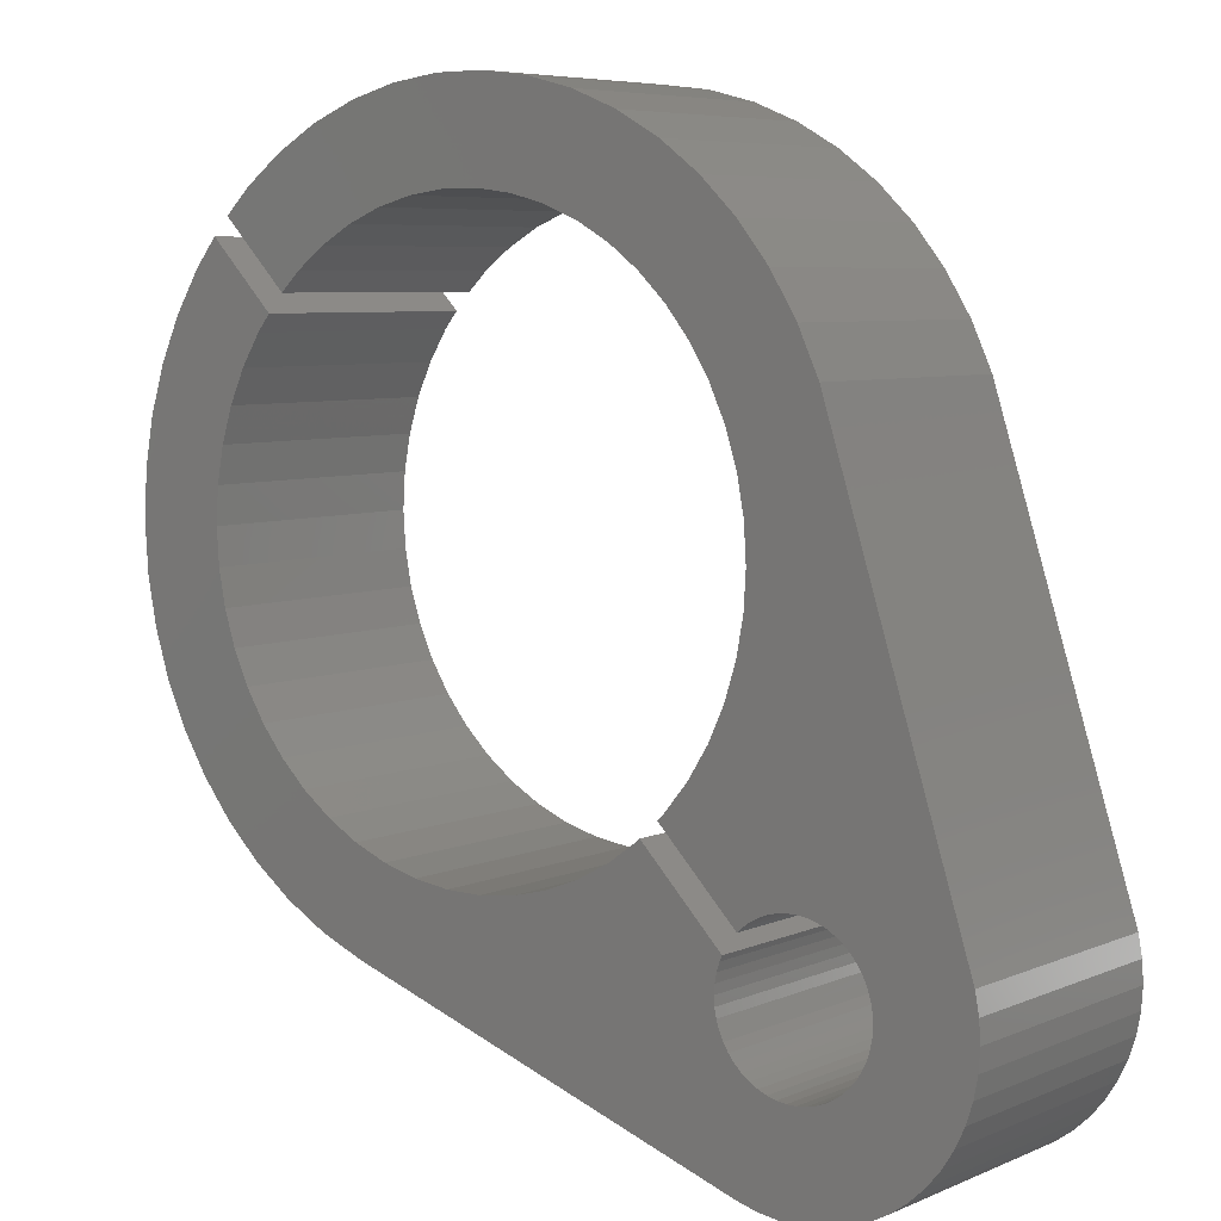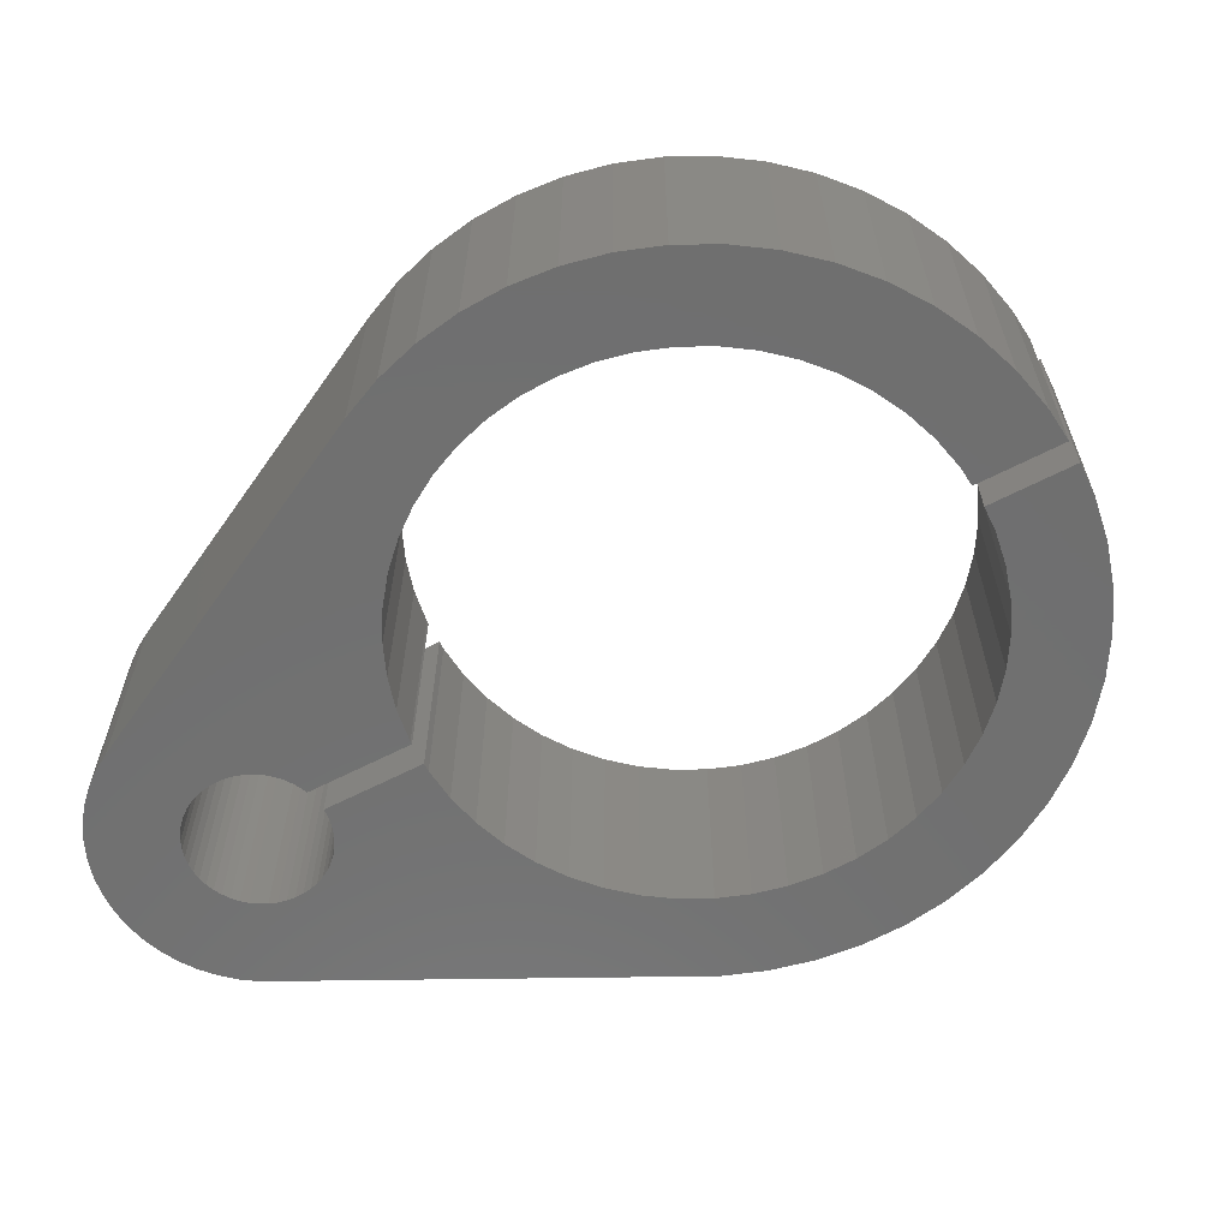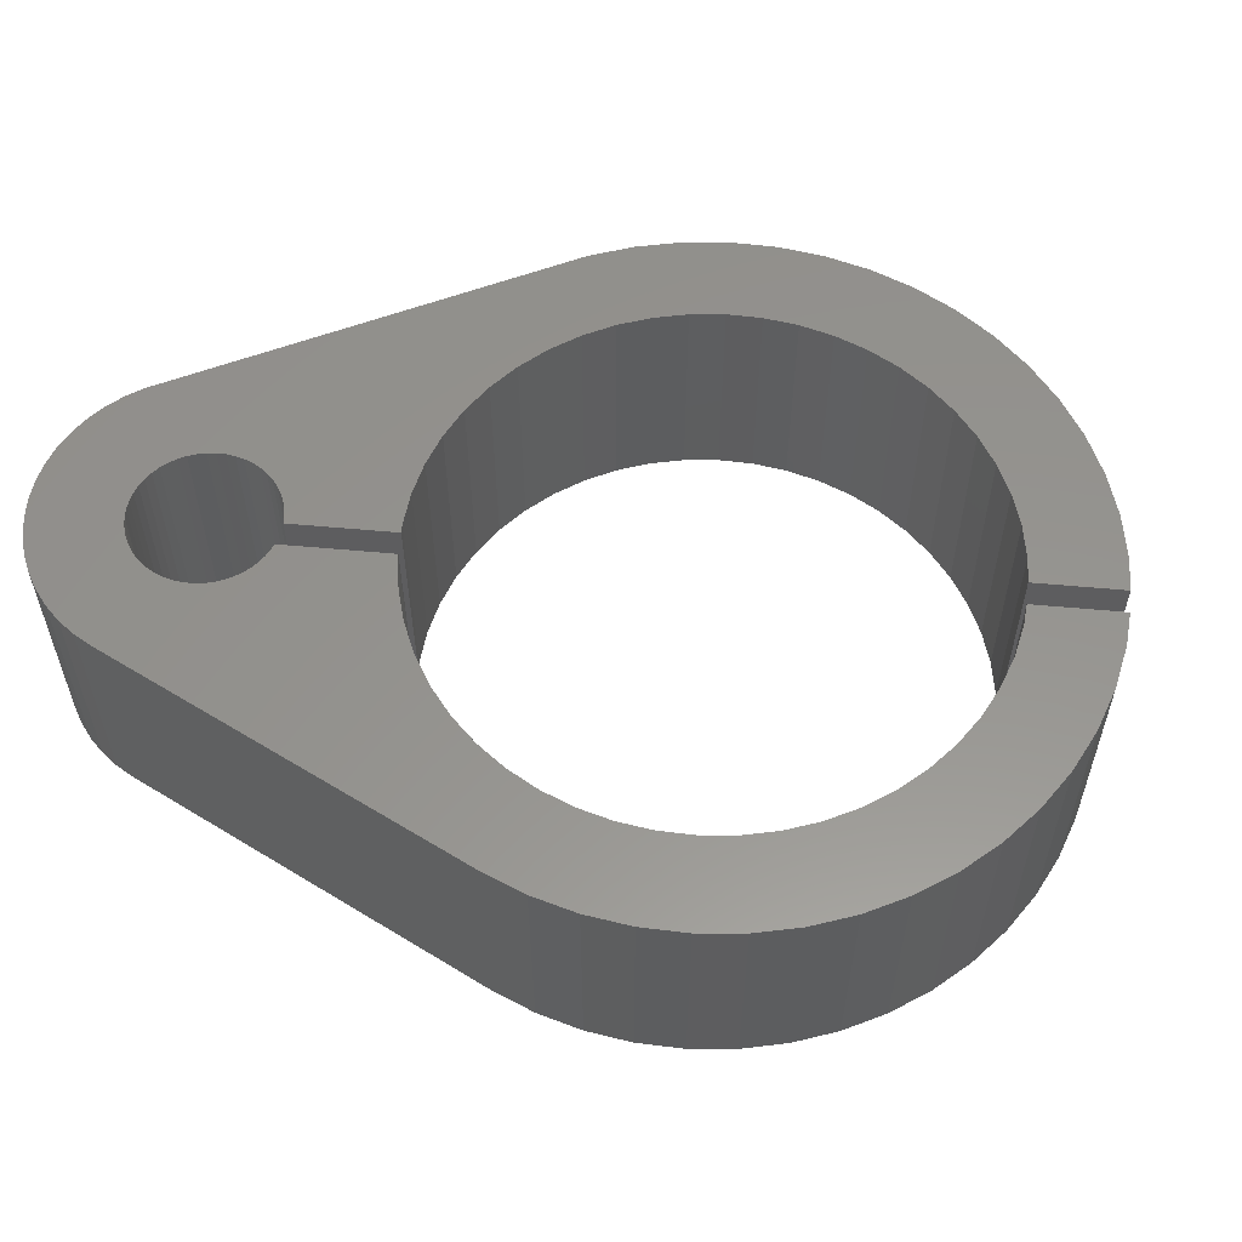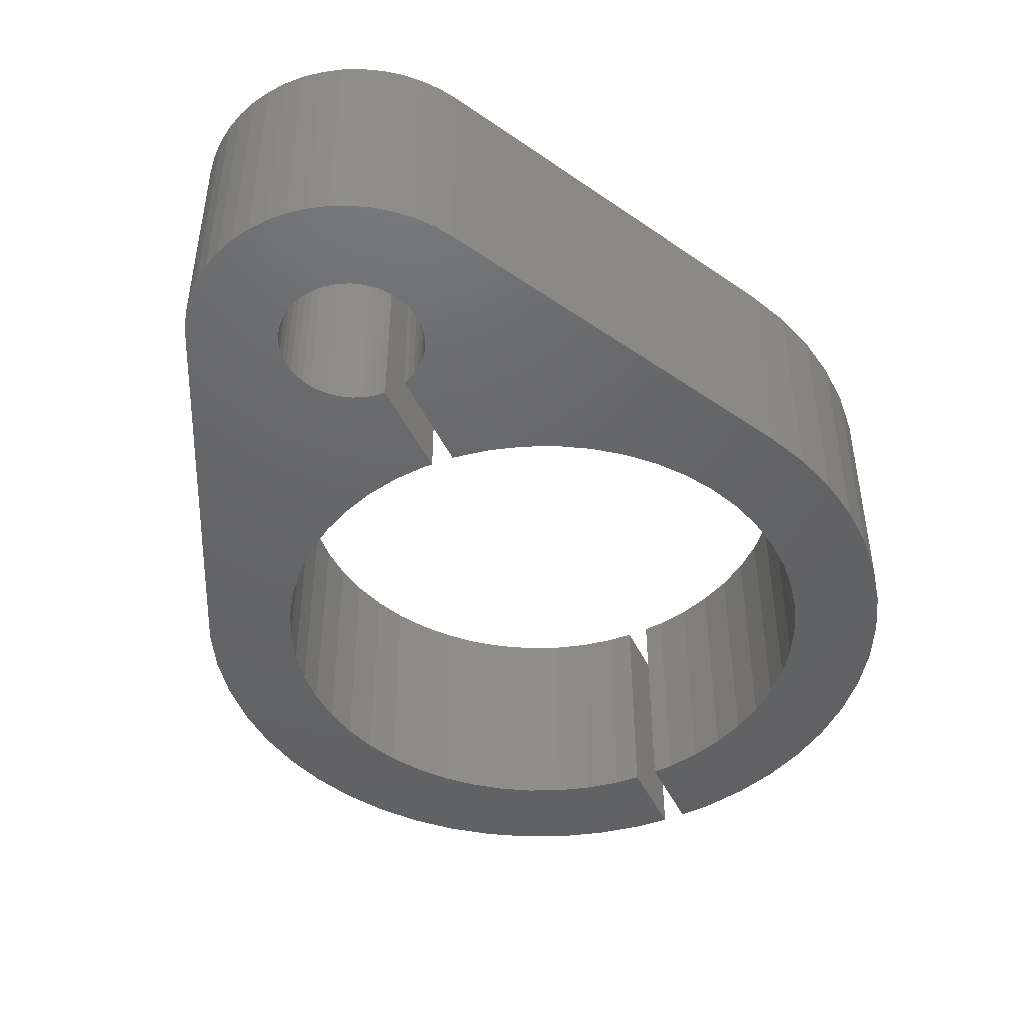
<metadata>
{"format":"stl","ext":"stl","renderer":"f3d","projection":"perspective","resolution":1024,"background":"white","views":[{"elev":6.5,"azim":-140.8,"up":"+Y"},{"elev":-61.8,"azim":72.8,"up":"+Z"},{"elev":57.0,"azim":50.5,"up":"+Z"},{"elev":-46.0,"azim":-20.5,"up":"+Z"}]}
</metadata>
<code>
# stl→obj: 310 verts, 616 faces
v 10.41 -0.2386 0
v 11.29 0.2454 5
v 10.41 -0.2386 5
v 11.29 0.2454 0
v -2.551 -2.396 0
v -2.231 -2.697 5
v -2.551 -2.396 5
v -2.231 -2.697 0
v 13.47 2.298 5
v 14.01 3.146 0
v 14.01 3.146 5
v 13.47 2.298 0
v -0.01045 10.85 0
v 0.5279 11.7 5
v 0.5279 11.7 0
v -0.01045 10.85 5
v 9.472 -0.6085 0
v 9.472 -0.6085 5
v 14.94 5.997 5
v 15 7 0
v 15 7 5
v 14.94 5.997 0
v 12.1 0.8359 0
v 12.83 1.524 5
v 12.1 0.8359 5
v 12.83 1.524 0
v 13.05 7 0
v 13 6.242 0
v 14.75 5.01 0
v 14.94 8.003 0
v 12.86 5.495 0
v 14.44 4.055 0
v 13 7.758 0
v 12.63 4.773 0
v 14.75 8.99 0
v 12.3 4.085 0
v 12.86 8.505 0
v 14.44 9.945 0
v 11.89 3.444 0
v 11.41 2.858 0
v 10.86 2.338 0
v 10.24 1.892 0
v 9.576 1.526 0
v 8.87 1.246 0
v 8.134 1.057 0
v 7.38 0.9619 0
v 6.62 0.9619 0
v 1.082 -3.329 0
v 5.866 1.057 0
v 1.358 -0.7467 0
v 1.501 0.3855 0
v 3.758 1.892 0
v 1.538 0.1943 0
v 1.55 0 0
v 4.424 1.526 0
v 5.13 1.246 0
v 1.538 -0.1943 0
v 1.501 -0.3855 0
v 1.441 -0.5706 0
v 1.254 -0.9111 0
v 1.13 -1.061 0
v 0.988 -1.194 0
v 0.8305 -1.309 0
v 0.66 -1.402 0
v 0.479 -1.474 0
v 0.6558 -3.438 0
v 0.2904 -1.523 0
v 0.2198 -3.493 0
v 0.09732 -1.547 0
v -0.09732 -1.547 0
v -0.2198 -3.493 0
v -0.2904 -1.523 0
v -0.6558 -3.438 0
v -0.479 -1.474 0
v -1.082 -3.329 0
v -0.66 -1.402 0
v -1.49 -3.167 0
v -0.8305 -1.309 0
v -1.875 -2.955 0
v -0.988 -1.194 0
v -1.13 -1.061 0
v -1.254 -0.9111 0
v -2.832 -2.057 0
v -1.358 -0.7467 0
v -3.067 -1.686 0
v 12.63 9.227 0
v 14.01 10.85 0
v 12.3 9.915 0
v 13.47 11.7 0
v 11.89 10.56 0
v 11.61 10.9 0
v 12.99 12.28 0
v 1.441 0.5706 0
v 3.144 2.338 0
v 1.389 0.6817 0
v 3.093 2.386 0
v 1.094 1.094 0
v 2.59 2.858 0
v 2.728 2.728 0
v 0.988 1.194 0
v 0.8305 1.309 0
v 2.105 3.444 0
v 0.66 1.402 0
v 0.479 1.474 0
v 0.2904 1.523 0
v 1.698 4.085 0
v 0.09732 1.547 0
v 10.86 11.66 0
v 12.1 13.16 0
v 12.65 12.65 0
v 11.27 11.27 0
v 11.29 13.75 0
v 10.24 12.11 0
v 10.41 14.24 0
v 9.576 12.47 0
v 9.472 14.61 0
v 8.87 12.75 0
v 8.499 14.86 0
v 8.134 12.94 0
v 7.502 14.98 0
v 7.38 13.04 0
v 6.62 13.04 0
v 6.498 14.98 0
v 5.866 12.94 0
v 5.501 14.86 0
v 5.13 12.75 0
v 4.528 14.61 0
v 4.424 12.47 0
v 3.594 14.24 0
v 3.758 12.11 0
v 2.713 13.75 0
v 3.144 11.66 0
v 1.901 13.16 0
v 2.59 11.14 0
v 1.168 12.48 0
v 2.105 10.56 0
v 1.698 9.915 0
v 1.375 9.227 0
v -0.4382 9.945 0
v 1.14 8.505 0
v 0.9977 7.758 0
v 0.95 7 0
v -0.09732 1.547 0
v 1.375 4.773 0
v -0.2904 1.523 0
v -0.479 1.474 0
v 1.14 5.495 0
v -0.66 1.402 0
v -3.254 1.288 0
v 0.9977 6.242 0
v -0.8305 1.309 0
v -0.988 1.194 0
v -1.13 1.061 0
v -1.254 0.9111 0
v -1.358 0.7467 0
v -1.441 0.5706 0
v -1.501 0.3855 0
v -3.39 0.8704 0
v -1.538 0.1943 0
v -1.441 -0.5706 0
v -3.254 -1.288 0
v -1.501 -0.3855 0
v -3.39 -0.8704 0
v -1.538 -0.1943 0
v -3.472 -0.4387 0
v -1.55 0 0
v -3.5 0 0
v -3.472 0.4387 0
v 1.082 -3.329 5
v 0.2198 -3.493 5
v -0.2198 -3.493 5
v -3.5 0 5
v -3.472 -0.4387 5
v 14.94 8.003 5
v 10.86 11.66 5
v 12.1 13.16 5
v 11.29 13.75 5
v 12.65 12.65 5
v 11.27 11.27 5
v 10.24 12.11 5
v 10.41 14.24 5
v 9.576 12.47 5
v 9.472 14.61 5
v 8.87 12.75 5
v 8.499 14.86 5
v 8.134 12.94 5
v 7.502 14.98 5
v 7.38 13.04 5
v 6.62 13.04 5
v 6.498 14.98 5
v 5.866 12.94 5
v 5.501 14.86 5
v 5.13 12.75 5
v 4.528 14.61 5
v 4.424 12.47 5
v 3.594 14.24 5
v 3.758 12.11 5
v 2.713 13.75 5
v 3.144 11.66 5
v 1.901 13.16 5
v 2.59 11.14 5
v 1.168 12.48 5
v 2.105 10.56 5
v 1.698 9.915 5
v 1.375 9.227 5
v -0.4382 9.945 5
v 2.105 3.444 5
v 0.66 1.402 5
v 0.8305 1.309 5
v 1.14 8.505 5
v 0.9977 7.758 5
v -3.254 1.288 5
v 0.95 7 5
v 0.9977 6.242 5
v 0.479 1.474 5
v 0.2904 1.523 5
v 0.09732 1.547 5
v -0.09732 1.547 5
v -0.2904 1.523 5
v -0.479 1.474 5
v -0.66 1.402 5
v -0.8305 1.309 5
v -0.988 1.194 5
v -1.13 1.061 5
v -1.254 0.9111 5
v -1.358 0.7467 5
v -1.441 0.5706 5
v -1.501 0.3855 5
v -1.55 0 5
v -1.538 0.1943 5
v -1.875 -2.955 5
v -3.39 0.8704 5
v -2.832 -2.057 5
v -3.067 -1.686 5
v -3.254 -1.288 5
v -3.472 0.4387 5
v -3.39 -0.8704 5
v 2.59 2.858 5
v 1.094 1.094 5
v 2.728 2.728 5
v 1.698 4.085 5
v 1.375 4.773 5
v 1.14 5.495 5
v 0.988 1.194 5
v 3.758 1.892 5
v 1.538 0.1943 5
v 1.55 0 5
v 3.144 2.338 5
v 1.501 0.3855 5
v 1.441 0.5706 5
v 1.389 0.6817 5
v 13.05 7 5
v 13 7.758 5
v 14.75 8.99 5
v 12.86 8.505 5
v 14.44 9.945 5
v 13 6.242 5
v 12.63 9.227 5
v 14.01 10.85 5
v 14.75 5.01 5
v 12.3 9.915 5
v 13.47 11.7 5
v 12.86 5.495 5
v 14.44 4.055 5
v 11.61 10.9 5
v 12.99 12.28 5
v 11.89 10.56 5
v 12.63 4.773 5
v 12.3 4.085 5
v 11.89 3.444 5
v 11.41 2.858 5
v 10.86 2.338 5
v 10.24 1.892 5
v 9.576 1.526 5
v 8.87 1.246 5
v 8.134 1.057 5
v 7.38 0.9619 5
v 6.62 0.9619 5
v 5.866 1.057 5
v 1.358 -0.7467 5
v 5.13 1.246 5
v 1.501 -0.3855 5
v 4.424 1.526 5
v 3.093 2.386 5
v 1.538 -0.1943 5
v 1.441 -0.5706 5
v 1.254 -0.9111 5
v 1.13 -1.061 5
v 0.988 -1.194 5
v 0.8305 -1.309 5
v 0.66 -1.402 5
v 0.479 -1.474 5
v 0.6558 -3.438 5
v 0.2904 -1.523 5
v 0.09732 -1.547 5
v -0.09732 -1.547 5
v -0.2904 -1.523 5
v -0.6558 -3.438 5
v -0.479 -1.474 5
v -1.082 -3.329 5
v -0.66 -1.402 5
v -1.49 -3.167 5
v -0.8305 -1.309 5
v -0.988 -1.194 5
v -1.13 -1.061 5
v -1.254 -0.9111 5
v -1.358 -0.7467 5
v -1.441 -0.5706 5
v -1.501 -0.3855 5
v -1.538 -0.1943 5
f 1 2 3
f 2 1 4
f 5 6 7
f 6 5 8
f 9 10 11
f 10 9 12
f 13 14 15
f 14 13 16
f 17 3 18
f 3 17 1
f 19 20 21
f 20 19 22
f 23 24 25
f 24 23 26
f 27 20 22
f 28 22 29
f 20 27 30
f 31 29 32
f 33 30 27
f 34 32 10
f 30 33 35
f 36 10 12
f 37 35 33
f 35 37 38
f 22 28 27
f 29 31 28
f 39 12 26
f 32 34 31
f 10 36 34
f 40 26 23
f 12 39 36
f 26 40 39
f 41 23 4
f 23 41 40
f 42 4 1
f 4 42 41
f 1 43 42
f 17 43 1
f 17 44 43
f 17 45 44
f 17 46 45
f 17 47 46
f 48 47 17
f 47 48 49
f 50 49 48
f 51 52 53
f 53 52 54
f 55 54 52
f 49 50 56
f 55 57 54
f 55 58 57
f 56 58 55
f 59 56 50
f 58 56 59
f 50 48 60
f 60 48 61
f 48 62 61
f 48 63 62
f 48 64 63
f 65 48 66
f 48 65 64
f 66 67 65
f 68 67 66
f 68 69 67
f 68 70 69
f 71 70 68
f 71 72 70
f 73 72 71
f 72 73 74
f 75 74 73
f 74 75 76
f 77 76 75
f 76 77 78
f 79 78 77
f 78 79 80
f 8 80 79
f 80 8 81
f 5 81 8
f 81 5 82
f 83 82 5
f 82 83 84
f 85 84 83
f 86 38 37
f 38 86 87
f 88 87 86
f 87 88 89
f 90 89 88
f 91 89 90
f 89 91 92
f 93 52 51
f 52 93 94
f 95 94 93
f 94 95 96
f 97 98 99
f 100 98 97
f 101 98 100
f 98 101 102
f 103 102 101
f 104 102 103
f 105 102 104
f 102 105 106
f 107 106 105
f 108 109 110
f 108 110 111
f 109 108 112
f 113 112 108
f 112 113 114
f 115 114 113
f 115 116 114
f 117 116 115
f 117 118 116
f 119 118 117
f 119 120 118
f 121 120 119
f 122 120 121
f 122 123 120
f 124 123 122
f 124 125 123
f 126 125 124
f 126 127 125
f 128 127 126
f 129 128 130
f 128 129 127
f 131 130 132
f 130 131 129
f 133 132 134
f 135 134 136
f 132 133 131
f 15 136 137
f 13 137 138
f 134 135 133
f 139 138 140
f 139 140 141
f 139 141 142
f 143 106 107
f 106 143 144
f 138 139 13
f 145 144 143
f 146 144 145
f 144 146 147
f 136 15 135
f 148 147 146
f 149 147 148
f 137 13 15
f 147 149 150
f 150 149 142
f 149 148 151
f 149 151 152
f 149 152 153
f 149 153 154
f 149 154 155
f 149 155 156
f 149 156 157
f 158 157 159
f 84 85 160
f 161 160 85
f 160 161 162
f 163 162 161
f 162 163 164
f 165 164 163
f 164 165 166
f 142 149 139
f 167 166 165
f 157 158 149
f 166 167 159
f 159 168 158
f 159 167 168
f 48 18 169
f 18 48 17
f 71 170 171
f 170 71 68
f 165 172 167
f 172 165 173
f 21 30 174
f 30 21 20
f 24 12 9
f 12 24 26
f 4 25 2
f 25 4 23
f 175 176 177
f 176 175 178
f 178 175 179
f 180 177 181
f 177 180 175
f 181 182 180
f 183 182 181
f 183 184 182
f 185 184 183
f 185 186 184
f 187 186 185
f 187 188 186
f 187 189 188
f 190 189 187
f 190 191 189
f 192 191 190
f 192 193 191
f 194 193 192
f 194 195 193
f 196 195 194
f 195 196 197
f 198 197 196
f 197 198 199
f 200 199 198
f 199 200 201
f 202 201 200
f 201 202 203
f 14 203 202
f 203 14 204
f 16 204 14
f 204 16 205
f 206 205 16
f 207 208 209
f 205 206 210
f 210 206 211
f 212 213 206
f 214 215 208
f 214 216 215
f 211 206 213
f 214 217 216
f 214 218 217
f 214 219 218
f 214 220 219
f 214 212 221
f 214 221 220
f 221 212 222
f 222 212 223
f 223 212 224
f 224 212 225
f 225 212 226
f 226 212 227
f 227 212 228
f 172 229 230
f 229 6 231
f 232 228 212
f 228 232 230
f 229 7 6
f 229 233 7
f 229 234 233
f 229 235 234
f 236 230 232
f 229 237 235
f 172 230 236
f 229 173 237
f 229 172 173
f 238 239 240
f 209 238 207
f 208 207 241
f 208 241 242
f 208 242 243
f 208 243 214
f 238 244 239
f 212 214 213
f 238 209 244
f 245 246 247
f 248 249 246
f 248 250 249
f 248 251 250
f 252 21 174
f 253 174 254
f 21 252 19
f 255 254 256
f 257 19 252
f 258 256 259
f 19 257 260
f 261 259 262
f 263 260 257
f 260 263 264
f 174 253 252
f 265 262 266
f 254 255 253
f 256 258 255
f 259 261 258
f 262 267 261
f 262 265 267
f 268 264 263
f 264 268 11
f 269 11 268
f 11 269 9
f 270 9 269
f 9 270 24
f 271 24 270
f 24 271 25
f 272 25 271
f 25 272 2
f 273 2 272
f 2 273 3
f 274 3 273
f 274 18 3
f 275 18 274
f 276 18 275
f 277 18 276
f 278 18 277
f 169 278 279
f 280 279 281
f 282 281 283
f 251 248 284
f 246 245 248
f 247 283 245
f 285 283 247
f 282 283 285
f 281 282 286
f 281 286 280
f 279 280 169
f 169 280 287
f 169 287 288
f 278 169 18
f 289 169 288
f 290 169 289
f 291 169 290
f 292 169 291
f 169 292 293
f 294 293 292
f 294 170 293
f 295 170 294
f 296 170 295
f 296 171 170
f 297 171 296
f 298 297 299
f 297 298 171
f 300 299 301
f 302 301 303
f 231 303 304
f 299 300 298
f 231 304 305
f 231 305 306
f 231 306 307
f 231 307 308
f 301 302 300
f 231 308 309
f 231 309 310
f 231 310 229
f 303 231 302
f 131 200 198
f 200 131 133
f 15 202 135
f 202 15 14
f 133 202 200
f 202 133 135
f 68 293 170
f 293 68 66
f 66 169 293
f 169 66 48
f 5 233 83
f 233 5 7
f 85 235 161
f 235 85 234
f 163 173 165
f 173 163 237
f 161 237 163
f 237 161 235
f 123 192 190
f 192 123 125
f 11 32 264
f 32 11 10
f 260 22 19
f 22 260 29
f 167 236 168
f 236 167 172
f 168 232 158
f 232 168 236
f 139 16 13
f 16 139 206
f 158 212 149
f 212 158 232
f 129 198 196
f 198 129 131
f 75 298 300
f 298 75 73
f 127 196 194
f 196 127 129
f 114 183 181
f 183 114 116
f 120 190 187
f 190 120 123
f 112 181 177
f 181 112 114
f 109 177 176
f 177 109 112
f 110 176 178
f 176 110 109
f 256 87 259
f 87 256 38
f 254 38 256
f 38 254 35
f 264 29 260
f 29 264 32
f 149 206 139
f 206 149 212
f 8 231 6
f 231 8 79
f 77 300 302
f 300 77 75
f 73 171 298
f 171 73 71
f 83 234 85
f 234 83 233
f 125 194 192
f 194 125 127
f 118 187 185
f 187 118 120
f 262 92 266
f 92 262 89
f 259 89 262
f 89 259 87
f 174 35 254
f 35 174 30
f 79 302 231
f 302 79 77
f 116 185 183
f 185 116 118
f 93 251 95
f 251 93 250
f 105 215 216
f 215 105 104
f 104 208 215
f 208 104 103
f 148 220 221
f 220 148 146
f 227 155 226
f 155 227 156
f 58 285 57
f 285 58 282
f 107 216 217
f 216 107 105
f 101 244 209
f 244 101 100
f 225 153 224
f 153 225 154
f 151 221 222
f 221 151 148
f 146 219 220
f 219 146 145
f 54 246 53
f 246 54 247
f 59 282 58
f 282 59 286
f 80 305 304
f 305 80 81
f 62 290 289
f 290 62 63
f 53 249 51
f 249 53 246
f 51 250 93
f 250 51 249
f 100 239 244
f 239 100 97
f 143 217 218
f 217 143 107
f 103 209 208
f 209 103 101
f 229 159 230
f 159 229 166
f 228 156 227
f 156 228 157
f 226 154 225
f 154 226 155
f 145 218 219
f 218 145 143
f 152 222 223
f 222 152 151
f 153 223 224
f 223 153 152
f 57 247 54
f 247 57 285
f 60 280 50
f 280 60 287
f 305 82 306
f 82 305 81
f 65 294 292
f 294 65 67
f 230 157 228
f 157 230 159
f 50 286 59
f 286 50 280
f 76 303 301
f 303 76 78
f 72 299 297
f 299 72 74
f 70 297 296
f 297 70 72
f 310 166 229
f 166 310 164
f 308 162 309
f 162 308 160
f 67 295 294
f 295 67 69
f 63 291 290
f 291 63 64
f 61 287 60
f 287 61 288
f 69 296 295
f 296 69 70
f 309 164 310
f 164 309 162
f 306 84 307
f 84 306 82
f 307 160 308
f 160 307 84
f 64 292 291
f 292 64 65
f 61 289 288
f 289 61 62
f 78 304 303
f 304 78 80
f 74 301 299
f 301 74 76
f 27 253 33
f 253 27 252
f 124 189 191
f 189 124 122
f 45 277 276
f 277 45 46
f 113 175 180
f 175 113 108
f 203 134 201
f 134 203 136
f 130 195 197
f 195 130 128
f 39 269 36
f 269 39 270
f 86 261 88
f 261 86 258
f 119 184 186
f 184 119 117
f 121 186 188
f 186 121 119
f 115 180 182
f 180 115 113
f 210 138 205
f 138 210 140
f 204 136 203
f 136 204 137
f 211 140 210
f 140 211 141
f 132 197 199
f 197 132 130
f 128 193 195
f 193 128 126
f 31 257 28
f 257 31 263
f 44 276 275
f 276 44 45
f 42 274 273
f 274 42 43
f 37 258 86
f 258 37 255
f 33 255 37
f 255 33 253
f 90 265 91
f 265 90 267
f 108 179 175
f 179 108 111
f 88 267 90
f 267 88 261
f 122 188 189
f 188 122 121
f 117 182 184
f 182 117 115
f 205 137 204
f 137 205 138
f 213 141 211
f 141 213 142
f 134 199 201
f 199 134 132
f 126 191 193
f 191 126 124
f 28 252 27
f 252 28 257
f 40 270 39
f 270 40 271
f 214 142 213
f 142 214 150
f 36 268 34
f 268 36 269
f 34 263 31
f 263 34 268
f 41 273 272
f 273 41 42
f 40 272 271
f 272 40 41
f 99 238 240
f 238 99 98
f 94 284 248
f 284 94 96
f 241 144 242
f 144 241 106
f 243 150 214
f 150 243 147
f 43 275 274
f 275 43 44
f 49 281 279
f 281 49 56
f 55 245 283
f 245 55 52
f 47 279 278
f 279 47 49
f 52 248 245
f 248 52 94
f 242 147 243
f 147 242 144
f 56 283 281
f 283 56 55
f 46 278 277
f 278 46 47
f 238 102 207
f 102 238 98
f 207 106 241
f 106 207 102
f 239 99 240
f 99 239 97
f 179 110 178
f 110 179 111
f 95 284 96
f 284 95 251
f 91 266 92
f 266 91 265

</code>
